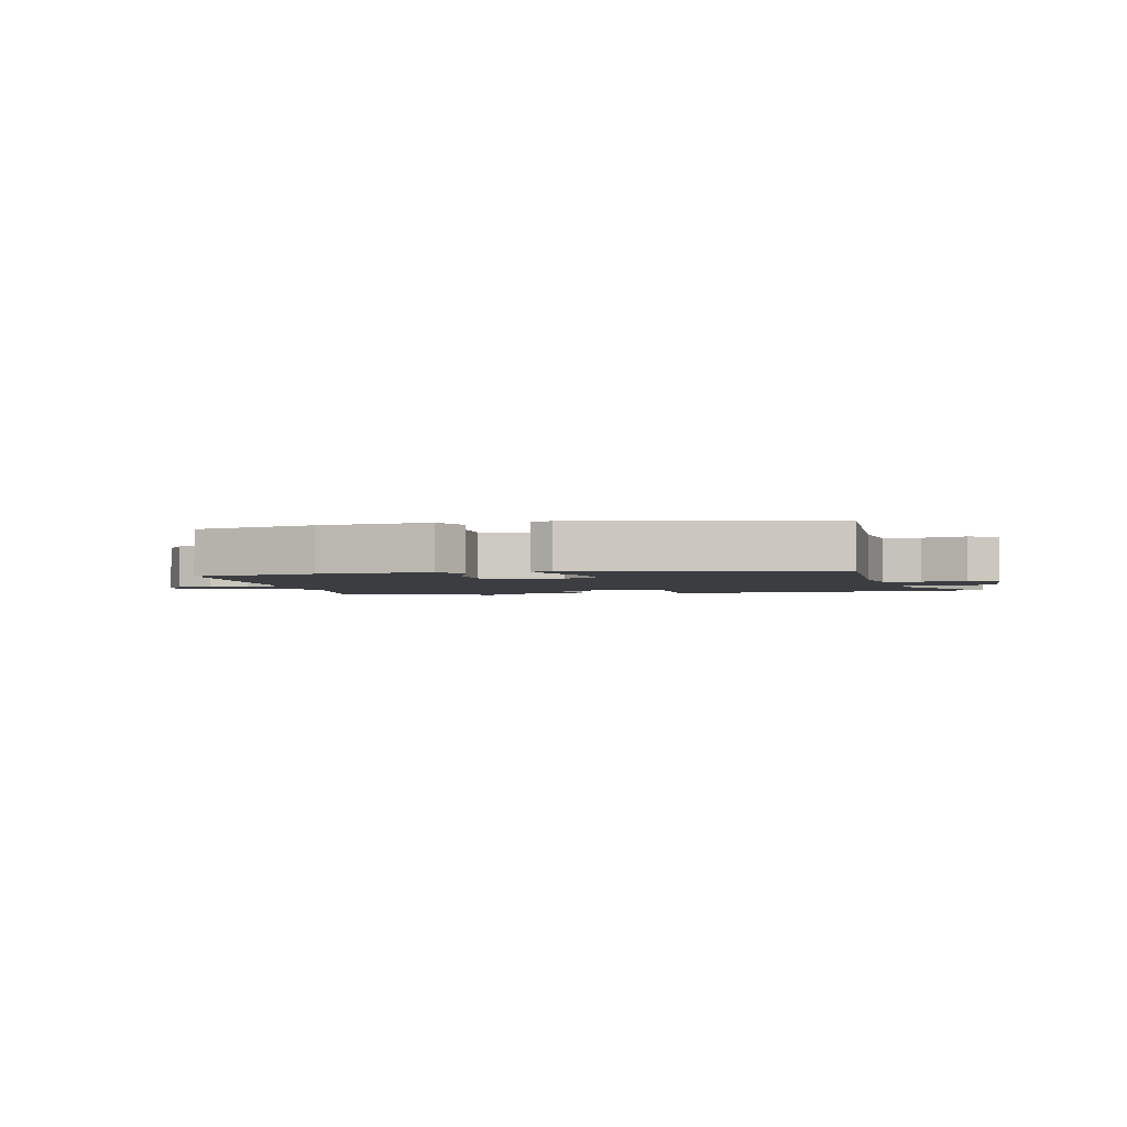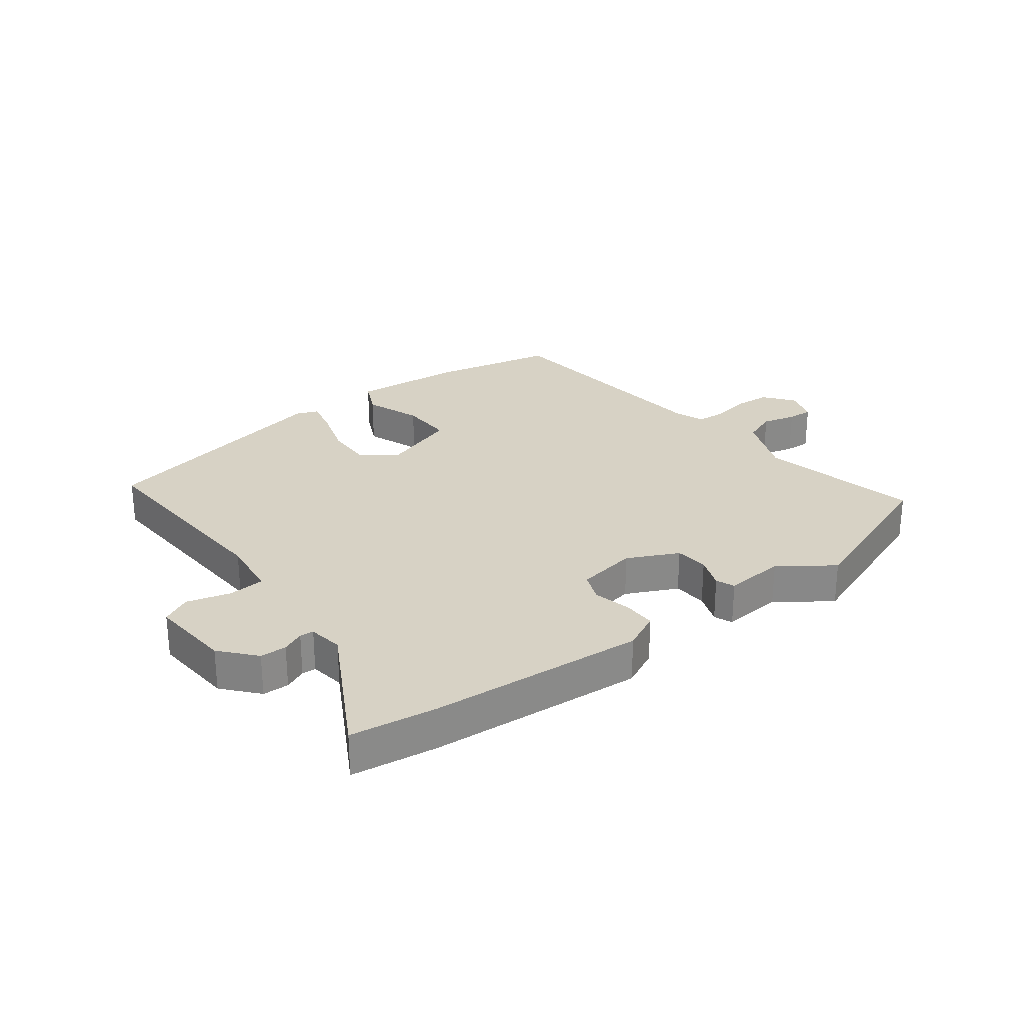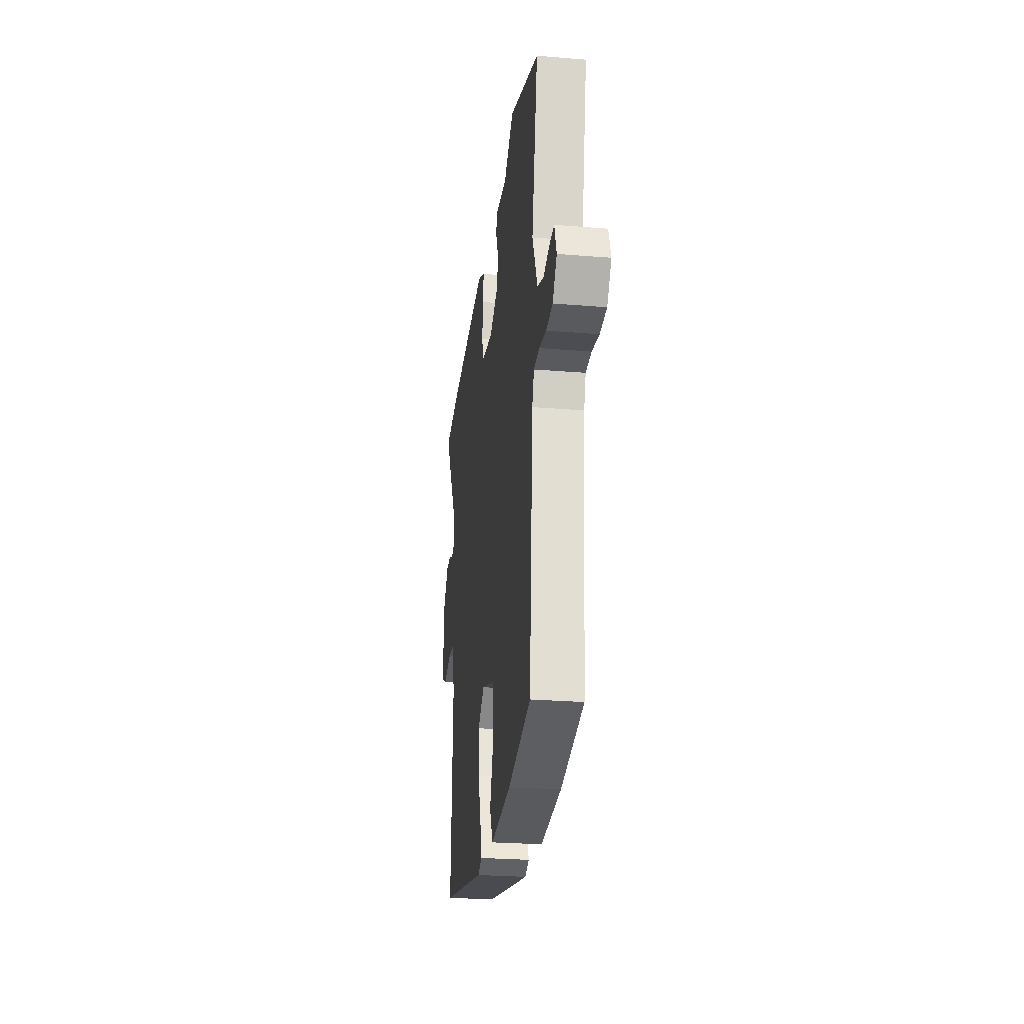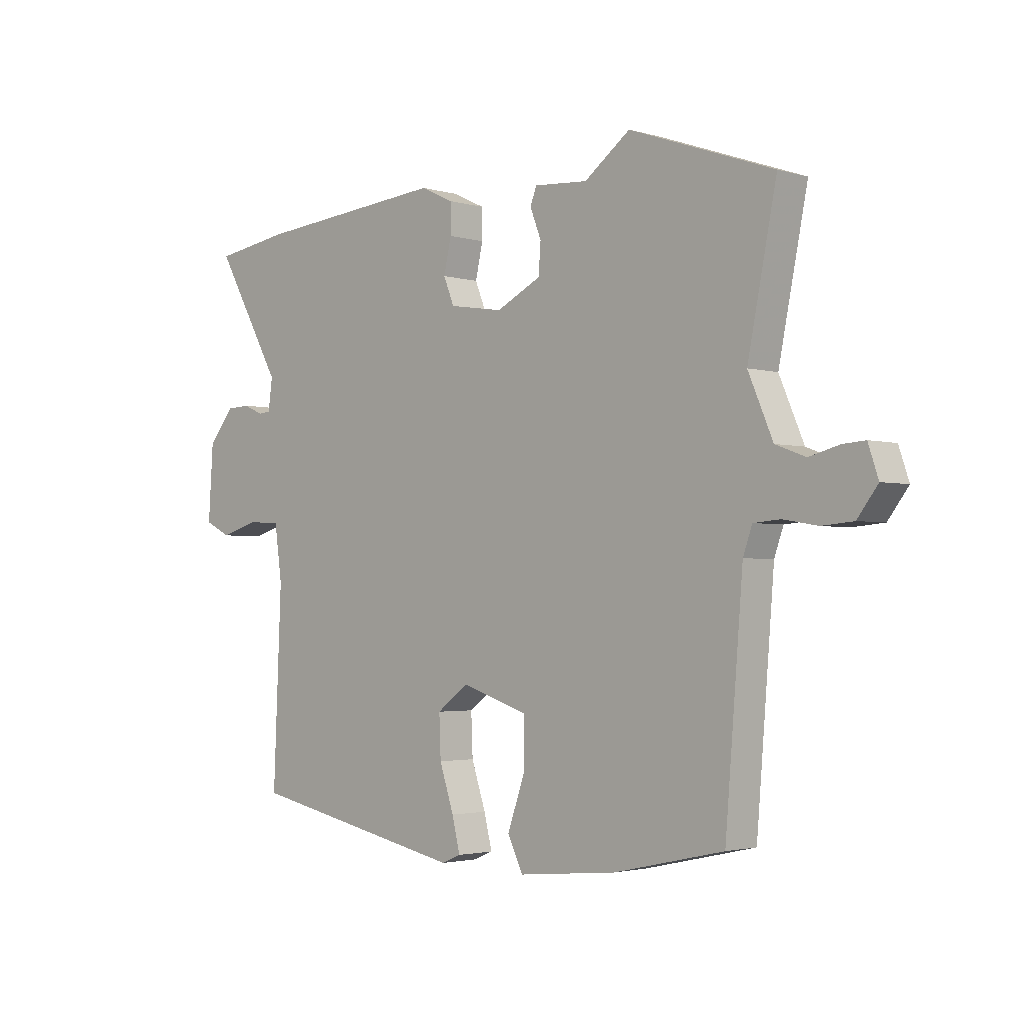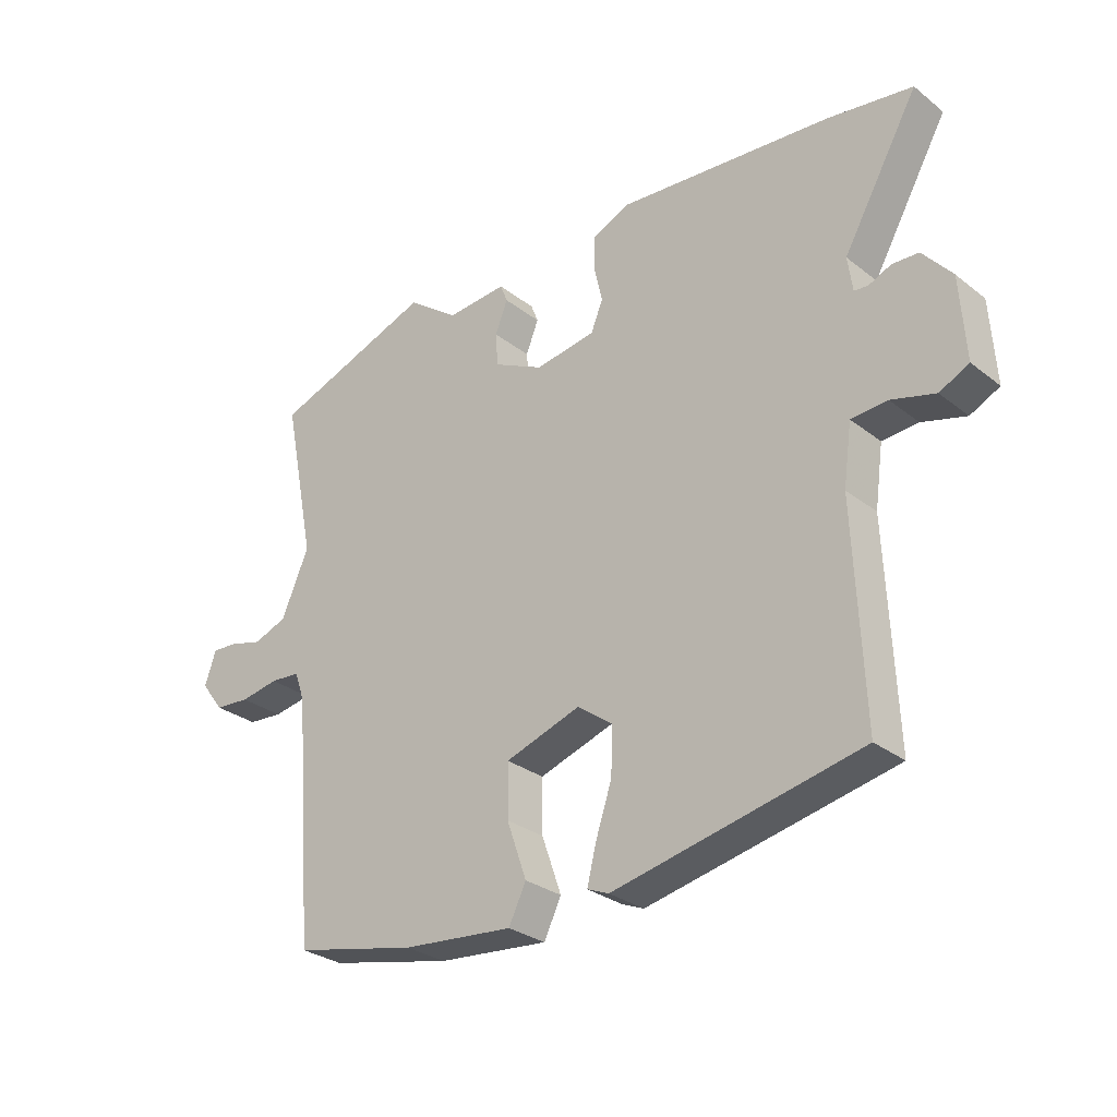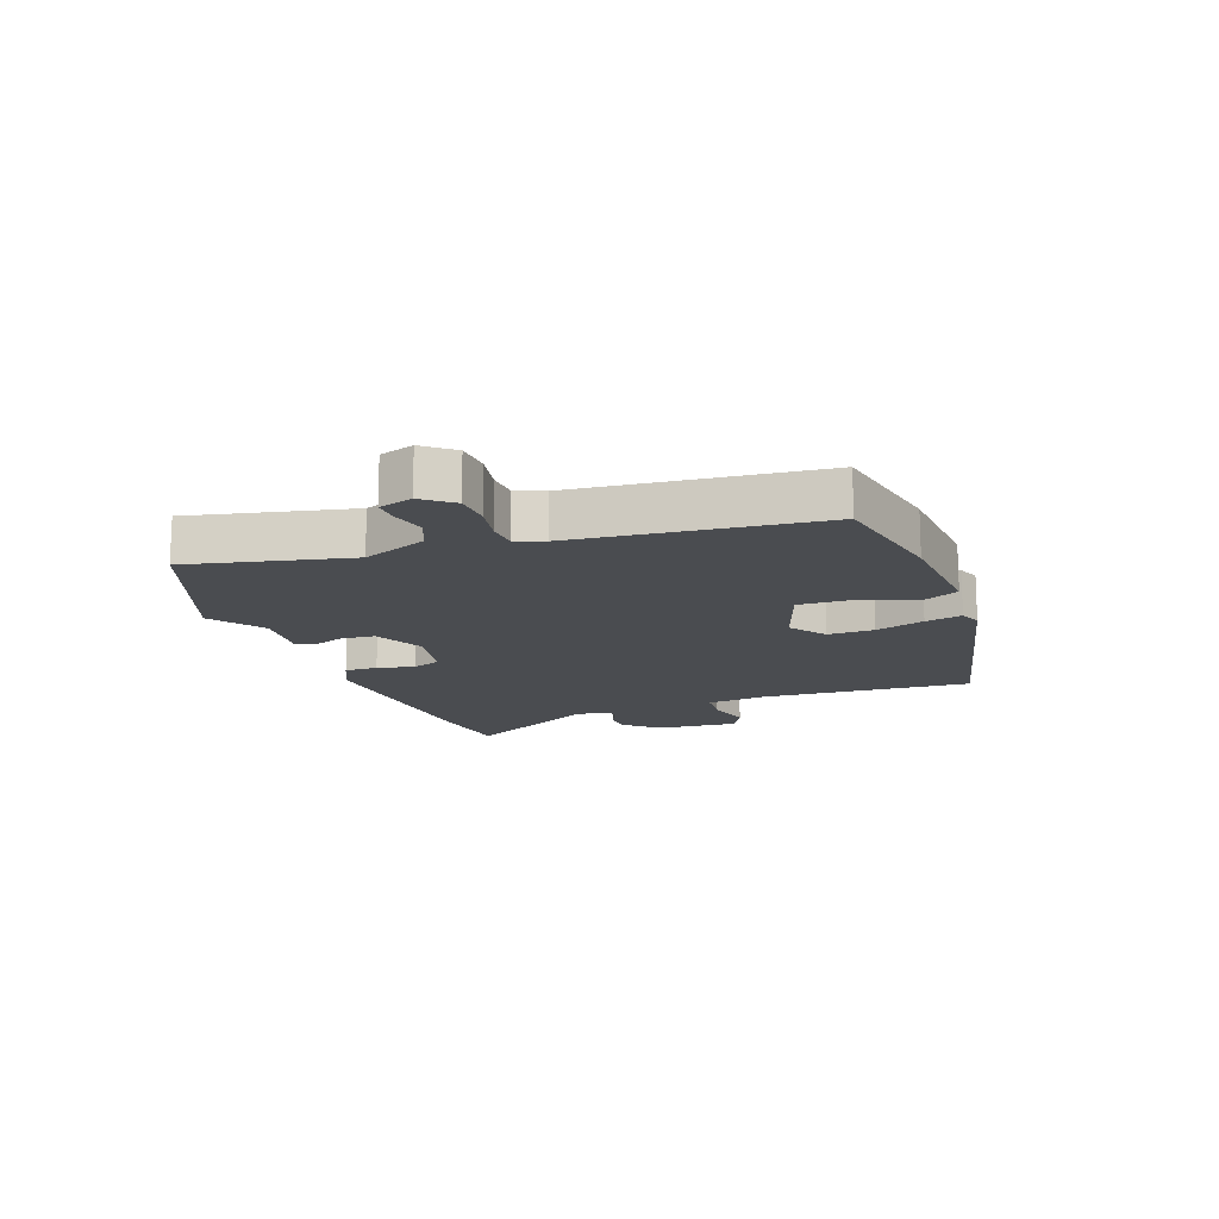
<metadata>
{"format":"obj","ext":"obj","renderer":"f3d","projection":"perspective","resolution":1024,"background":"white","views":[{"elev":-2.5,"azim":-166.5,"up":"+Y"},{"elev":27.3,"azim":-37.9,"up":"+Y"},{"elev":-26.1,"azim":82.6,"up":"+Z"},{"elev":-2.5,"azim":44.4,"up":"+Z"},{"elev":-29.2,"azim":-138.8,"up":"+Z"},{"elev":-15.0,"azim":108.9,"up":"+Y"}]}
</metadata>
<code>
v 0.495 0.07 -0.467
v 0.289 0.07 -0.513
v 0.104 0.07 -0.531
v 0.075 0.07 -0.472
v 0.108 0.07 -0.378
v 0.109 0.07 -0.29
v -0.017 0.07 -0.249
v -0.076 0.07 -0.293
v -0.073 0.07 -0.37
v -0.046 0.07 -0.451
v -0.031 0.07 -0.512
v -0.067 0.07 -0.527
v -0.478 0.07 -0.442
v -0.463 0.07 -0.088
v -0.477 0.07 0.012
v -0.537 0.07 0.016
v -0.61 0.07 -0.005
v -0.659 0.07 0.019
v -0.65 0.07 0.157
v -0.601 0.07 0.215
v -0.557 0.07 0.217
v -0.52 0.07 0.201
v -0.497 0.07 0.203
v -0.489 0.07 0.261
v -0.615 0.07 0.482
v -0.473 0.07 0.504
v -0.114 0.07 0.536
v -0.052 0.07 0.507
v -0.052 0.07 0.452
v -0.066 0.07 0.39
v -0.046 0.07 0.341
v 0.055 0.07 0.325
v 0.139 0.07 0.367
v 0.143 0.07 0.423
v 0.122 0.07 0.476
v 0.134 0.07 0.507
v 0.235 0.07 0.5
v 0.321 0.07 0.564
v 0.591 0.07 0.468
v 0.537 0.07 0.199
v 0.583 0.07 0.092
v 0.639 0.07 0.071
v 0.695 0.07 0.086
v 0.737 0.07 0.089
v 0.756 0.07 0.033
v 0.718 0.07 -0.017
v 0.659 0.07 -0.022
v 0.595 0.07 -0.011
v 0.545 0.07 -0.015
v 0.528 0.07 -0.063
v 0.495 0 -0.467
v 0.289 0 -0.513
v 0.104 0 -0.531
v 0.075 0 -0.472
v 0.108 0 -0.378
v 0.109 0 -0.29
v -0.017 0 -0.249
v -0.076 0 -0.293
v -0.073 0 -0.37
v -0.046 0 -0.451
v -0.031 0 -0.512
v -0.067 0 -0.527
v -0.478 0 -0.442
v -0.463 0 -0.088
v -0.477 0 0.012
v -0.537 0 0.016
v -0.61 0 -0.005
v -0.659 0 0.019
v -0.65 0 0.157
v -0.601 0 0.215
v -0.557 0 0.217
v -0.52 0 0.201
v -0.497 0 0.203
v -0.489 0 0.261
v -0.615 0 0.482
v -0.473 0 0.504
v -0.114 0 0.536
v -0.052 0 0.507
v -0.052 0 0.452
v -0.066 0 0.39
v -0.046 0 0.341
v 0.055 0 0.325
v 0.139 0 0.367
v 0.143 0 0.423
v 0.122 0 0.476
v 0.134 0 0.507
v 0.235 0 0.5
v 0.321 0 0.564
v 0.591 0 0.468
v 0.537 0 0.199
v 0.583 0 0.092
v 0.639 0 0.071
v 0.695 0 0.086
v 0.737 0 0.089
v 0.756 0 0.033
v 0.718 0 -0.017
v 0.659 0 -0.022
v 0.595 0 -0.011
v 0.545 0 -0.015
v 0.528 0 -0.063
f 46 47 48
f 45 46 48
f 44 45 48
f 43 44 48
f 42 43 48
f 41 42 48 49
f 40 41 49
f 37 38 39 40
f 40 49 50
f 37 40 50
f 36 37 50
f 35 36 50
f 34 35 50
f 28 29 30
f 27 28 30
f 26 27 30
f 25 26 30
f 24 25 30
f 23 24 30 31
f 20 21 22
f 19 20 22
f 18 19 22
f 17 18 22
f 16 17 22
f 15 16 22 23
f 23 31 32
f 15 23 32
f 14 15 32
f 12 13 14
f 11 12 14
f 10 11 14
f 9 10 14
f 3 4 5
f 2 3 5
f 1 2 5
f 50 1 5
f 50 5 6
f 34 50 6
f 33 34 6
f 8 9 14
f 14 32 33
f 8 14 33
f 7 8 33
f 6 7 33
f 98 97 96
f 98 96 95
f 98 95 94
f 98 94 93
f 98 93 92
f 99 98 92 91
f 99 91 90
f 90 89 88 87
f 100 99 90
f 100 90 87
f 100 87 86
f 100 86 85
f 100 85 84
f 80 79 78
f 80 78 77
f 80 77 76
f 80 76 75
f 80 75 74
f 81 80 74 73
f 72 71 70
f 72 70 69
f 72 69 68
f 72 68 67
f 72 67 66
f 73 72 66 65
f 82 81 73
f 82 73 65
f 82 65 64
f 64 63 62
f 64 62 61
f 64 61 60
f 64 60 59
f 55 54 53
f 55 53 52
f 55 52 51
f 55 51 100
f 56 55 100
f 56 100 84
f 56 84 83
f 64 59 58
f 83 82 64
f 83 64 58
f 83 58 57
f 83 57 56
f 1 51 52 2
f 2 52 53 3
f 3 53 54 4
f 4 54 55 5
f 5 55 56 6
f 6 56 57 7
f 7 57 58 8
f 8 58 59 9
f 9 59 60 10
f 10 60 61 11
f 11 61 62 12
f 12 62 63 13
f 13 63 64 14
f 14 64 65 15
f 15 65 66 16
f 16 66 67 17
f 17 67 68 18
f 18 68 69 19
f 19 69 70 20
f 20 70 71 21
f 21 71 72 22
f 22 72 73 23
f 23 73 74 24
f 24 74 75 25
f 25 75 76 26
f 26 76 77 27
f 27 77 78 28
f 28 78 79 29
f 29 79 80 30
f 30 80 81 31
f 31 81 82 32
f 32 82 83 33
f 33 83 84 34
f 34 84 85 35
f 35 85 86 36
f 36 86 87 37
f 37 87 88 38
f 38 88 89 39
f 39 89 90 40
f 40 90 91 41
f 41 91 92 42
f 42 92 93 43
f 43 93 94 44
f 44 94 95 45
f 45 95 96 46
f 46 96 97 47
f 47 97 98 48
f 48 98 99 49
f 49 99 100 50
f 50 100 51 1

</code>
